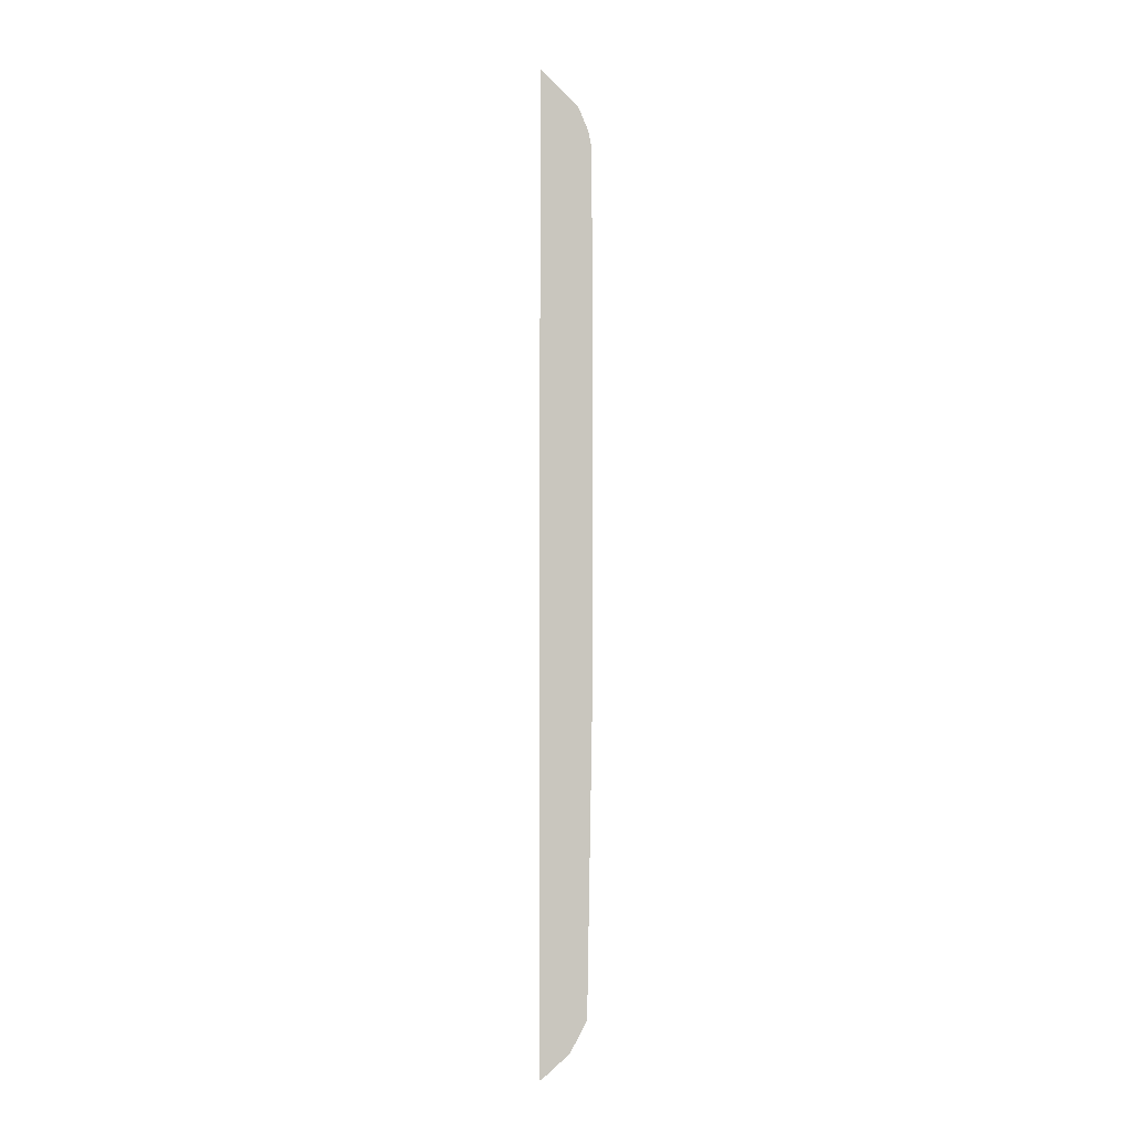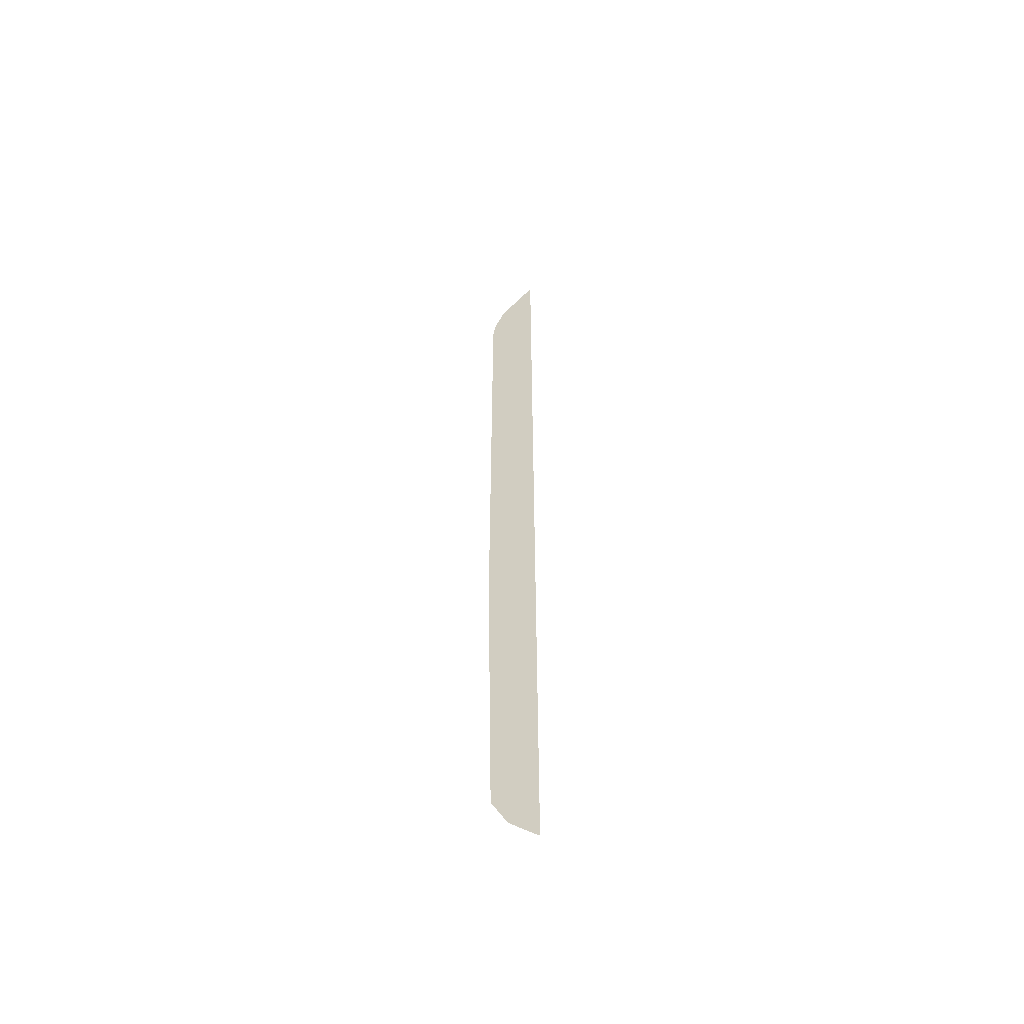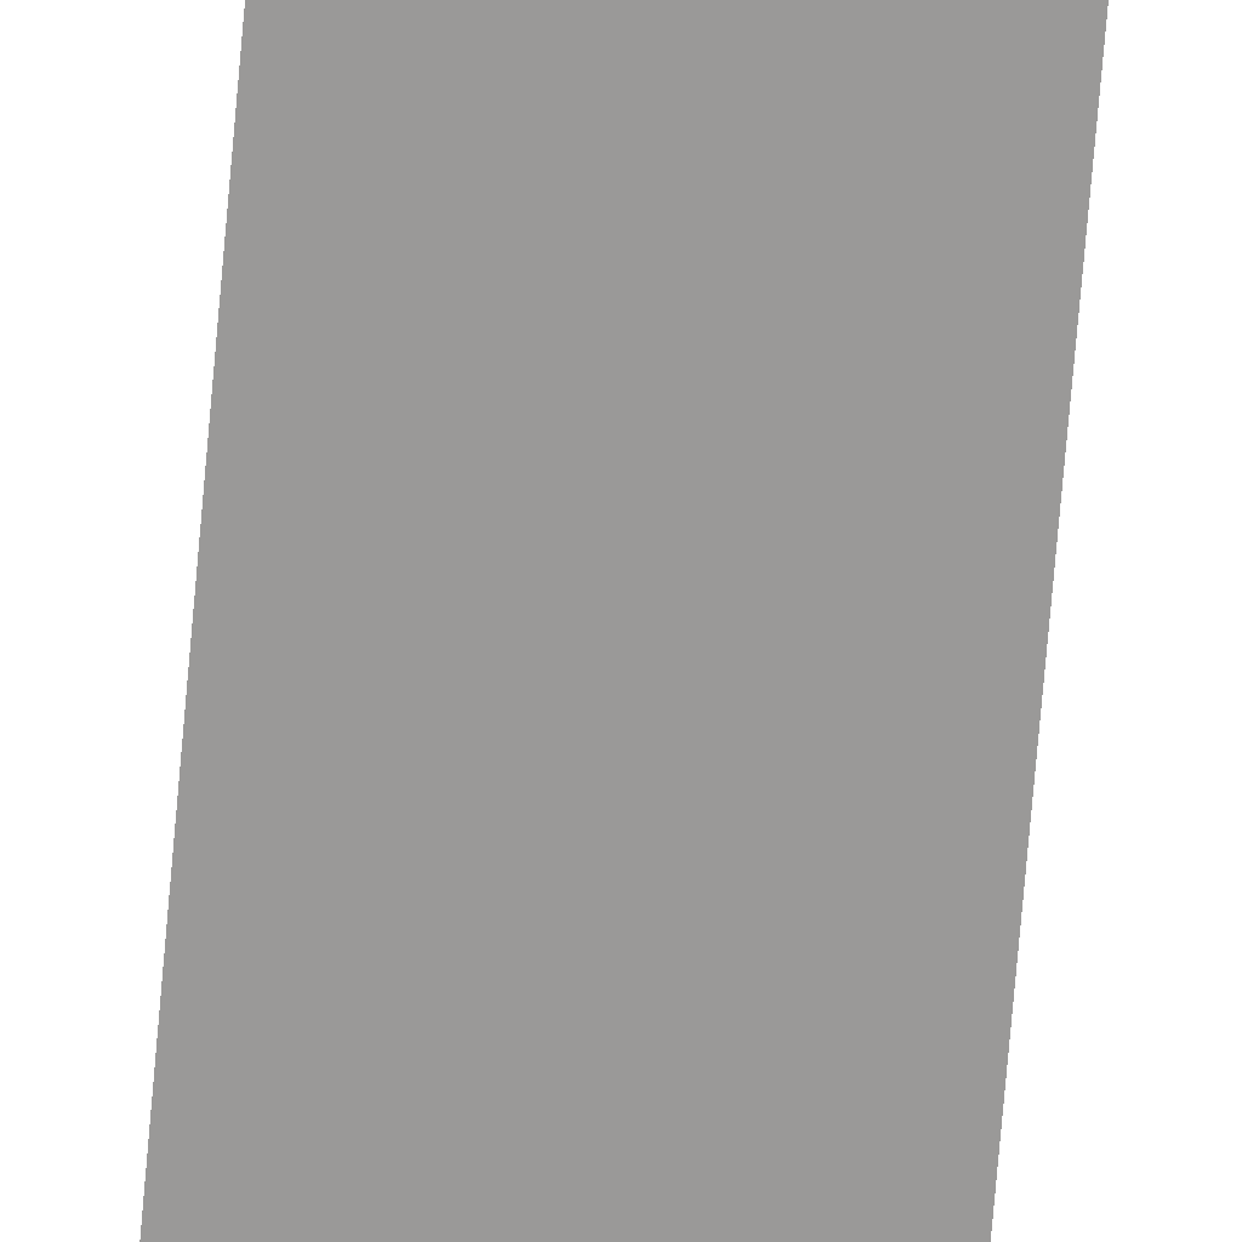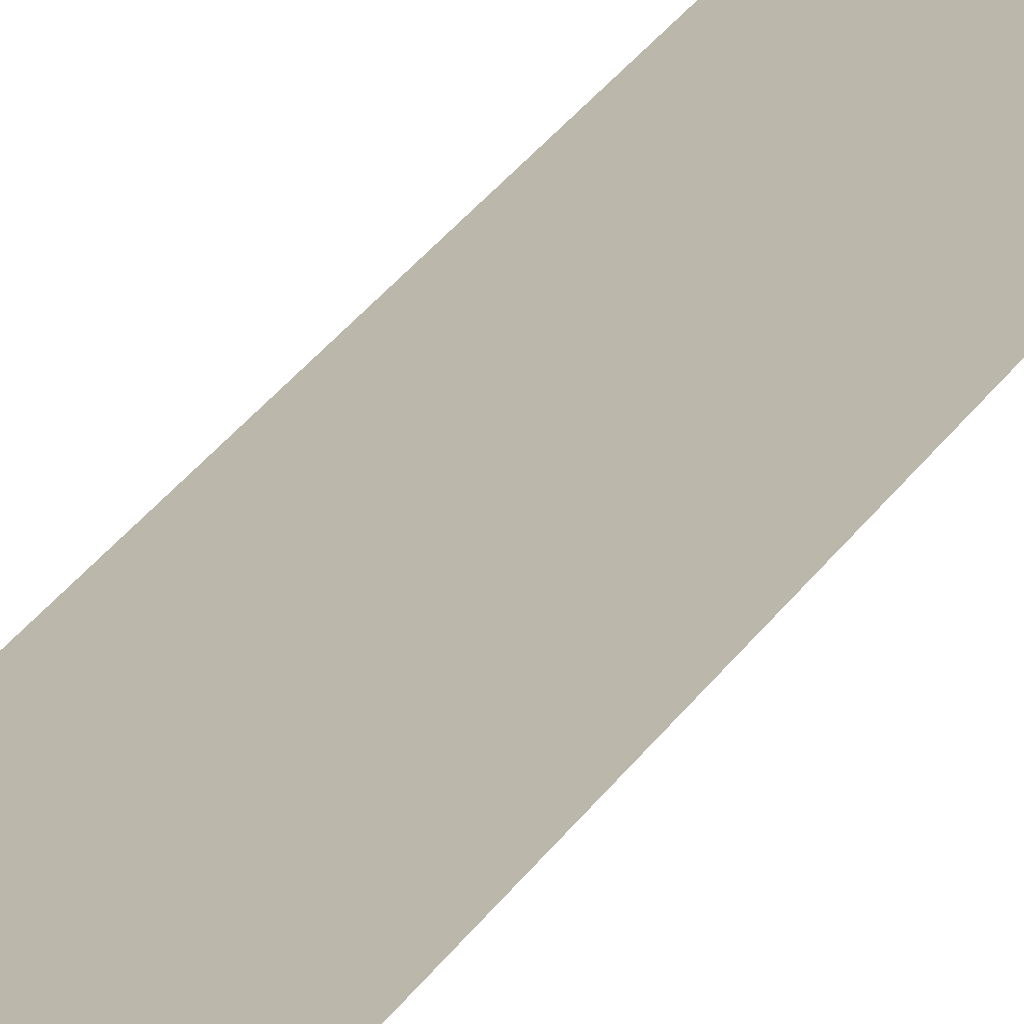
<metadata>
{"format":"obj","ext":"obj","renderer":"f3d","projection":"perspective","resolution":1024,"background":"white","views":[{"elev":-4.0,"azim":7.7,"up":"+Z"},{"elev":-55.3,"azim":-156.8,"up":"+Z"},{"elev":-69.1,"azim":175.2,"up":"+Y"},{"elev":14.4,"azim":14.2,"up":"+Y"}]}
</metadata>
<code>
o mesh72/mesh72-geometry#mesh72-geometry
v 0.4225 -0.4368 -0.3357
v 0.4223 -0.4368 -0.3363
v 0.4222 -0.4368 -0.3353
v 0.4512 -0.4368 0.3921
v 0.4226 -0.4368 -0.3357
v 0.4222 -0.4368 0.4219
v 0.4246 -0.4368 -0.3344
v 0.4448 -0.4368 -0.3157
v 0.4576 -0.4368 -0.2915
v 0.4591 -0.4368 0.3727
v 0.4617 -0.4368 -0.05271
v 0.4611 -0.4368 0.3624
v 0.4616 -0.4368 0.3572
v 0.4617 -0.4368 0.3521
f 1 2 3
f 3 2 1
f 3 4 5
f 5 4 3
f 4 3 6
f 6 3 4
f 5 4 7
f 7 4 5
f 7 4 8
f 8 4 7
f 8 4 9
f 9 4 8
f 9 4 10
f 10 4 9
f 9 10 11
f 11 10 9
f 11 10 12
f 12 10 11
f 11 12 13
f 13 12 11
f 11 13 14
f 14 13 11

</code>
